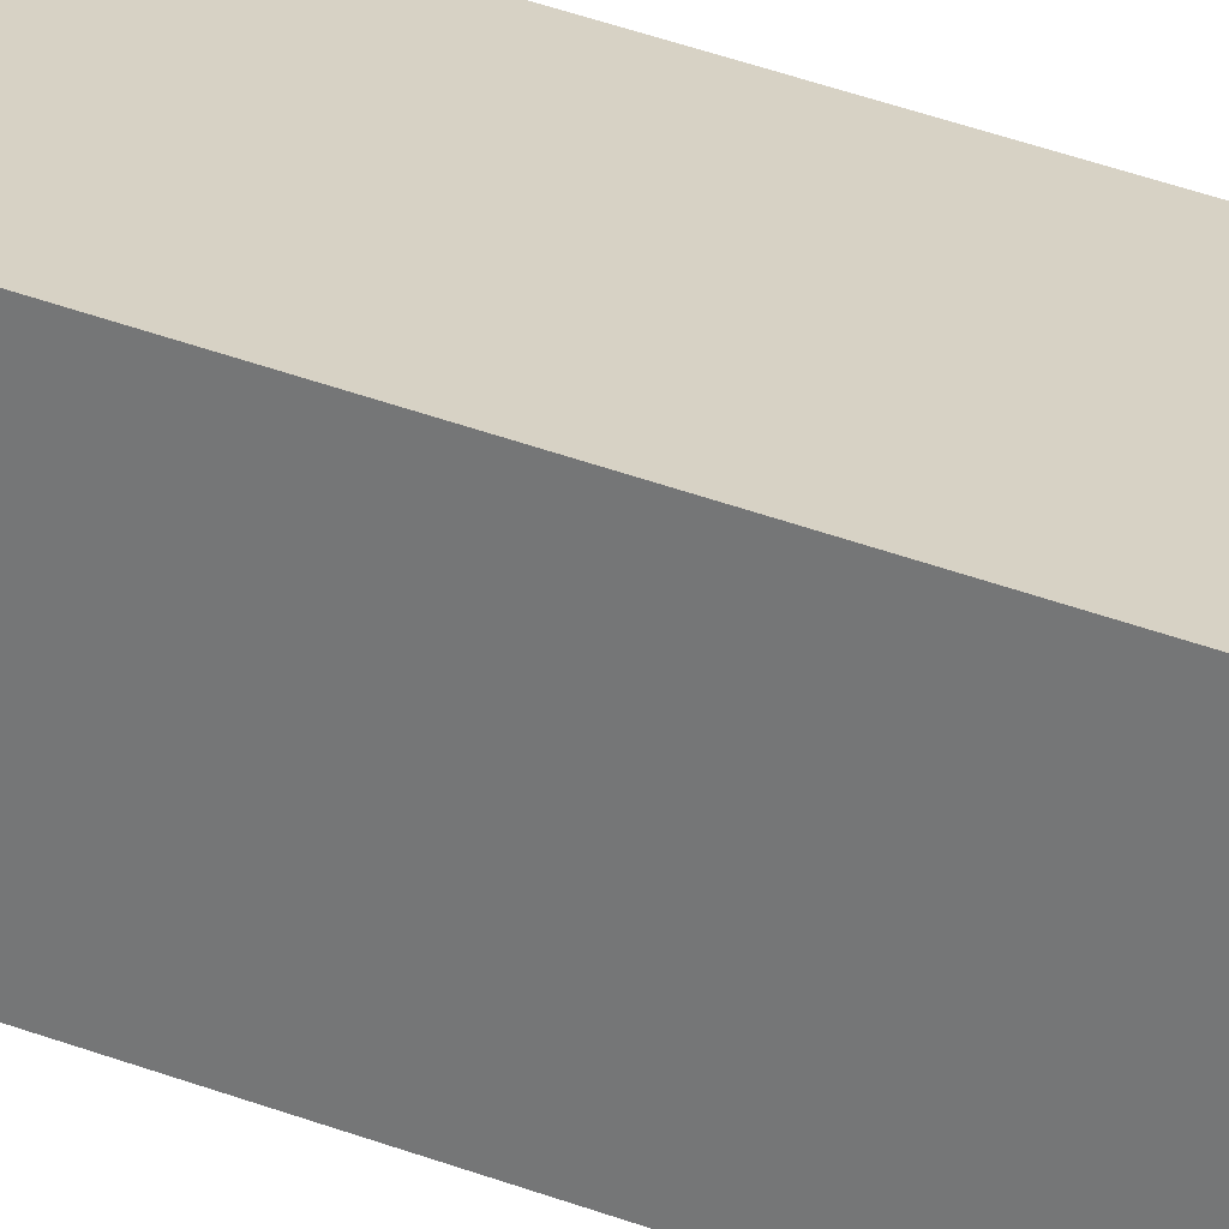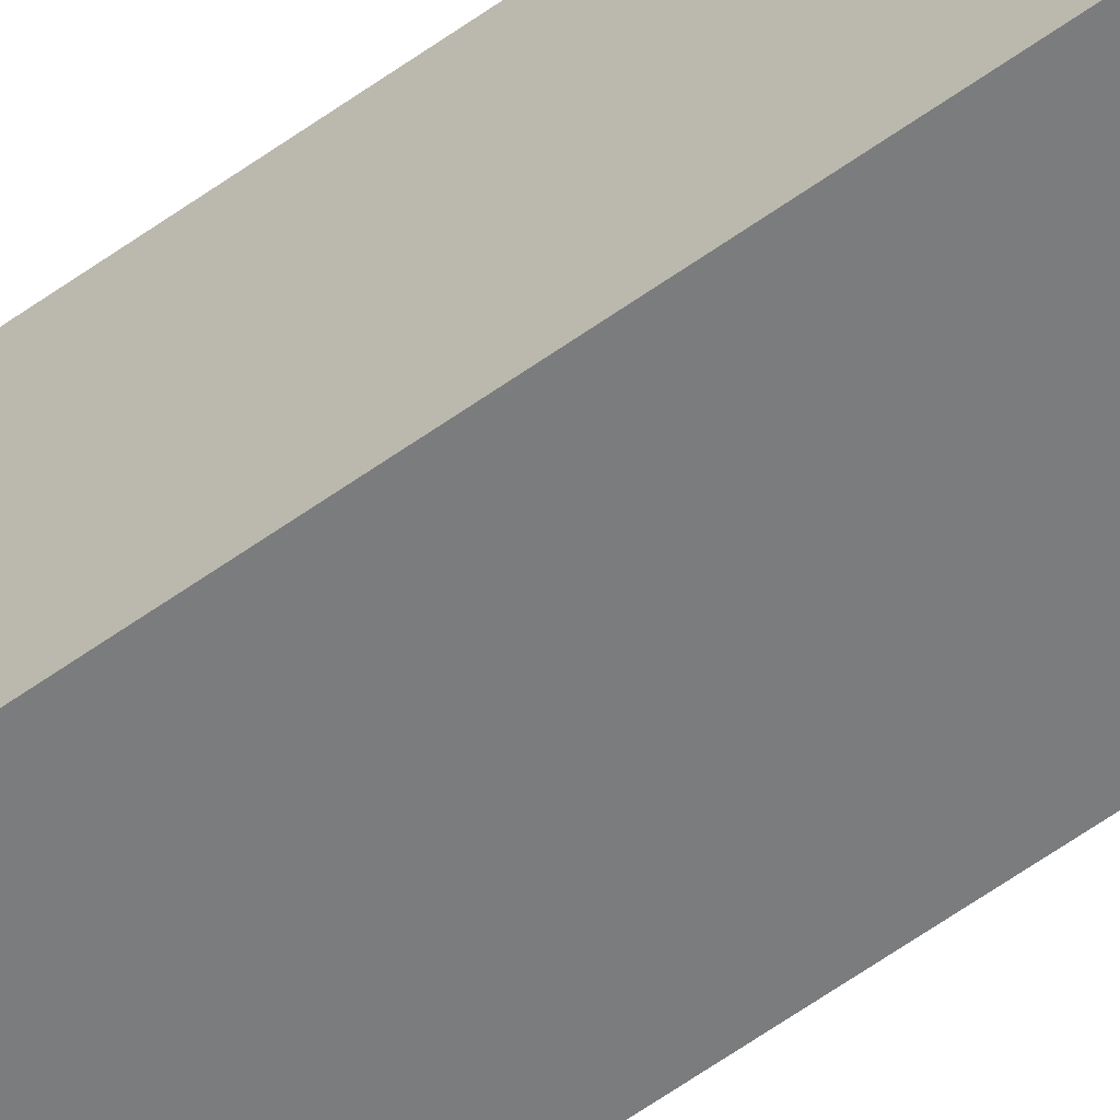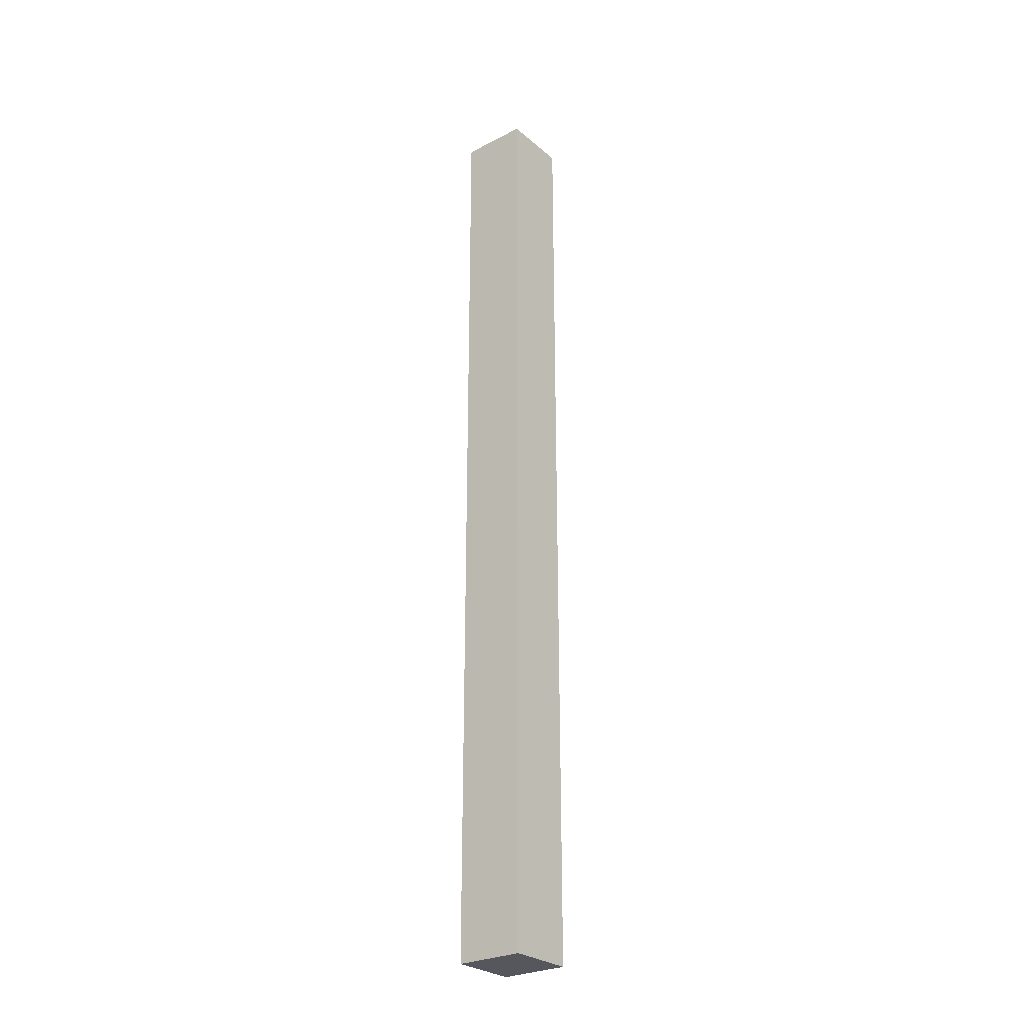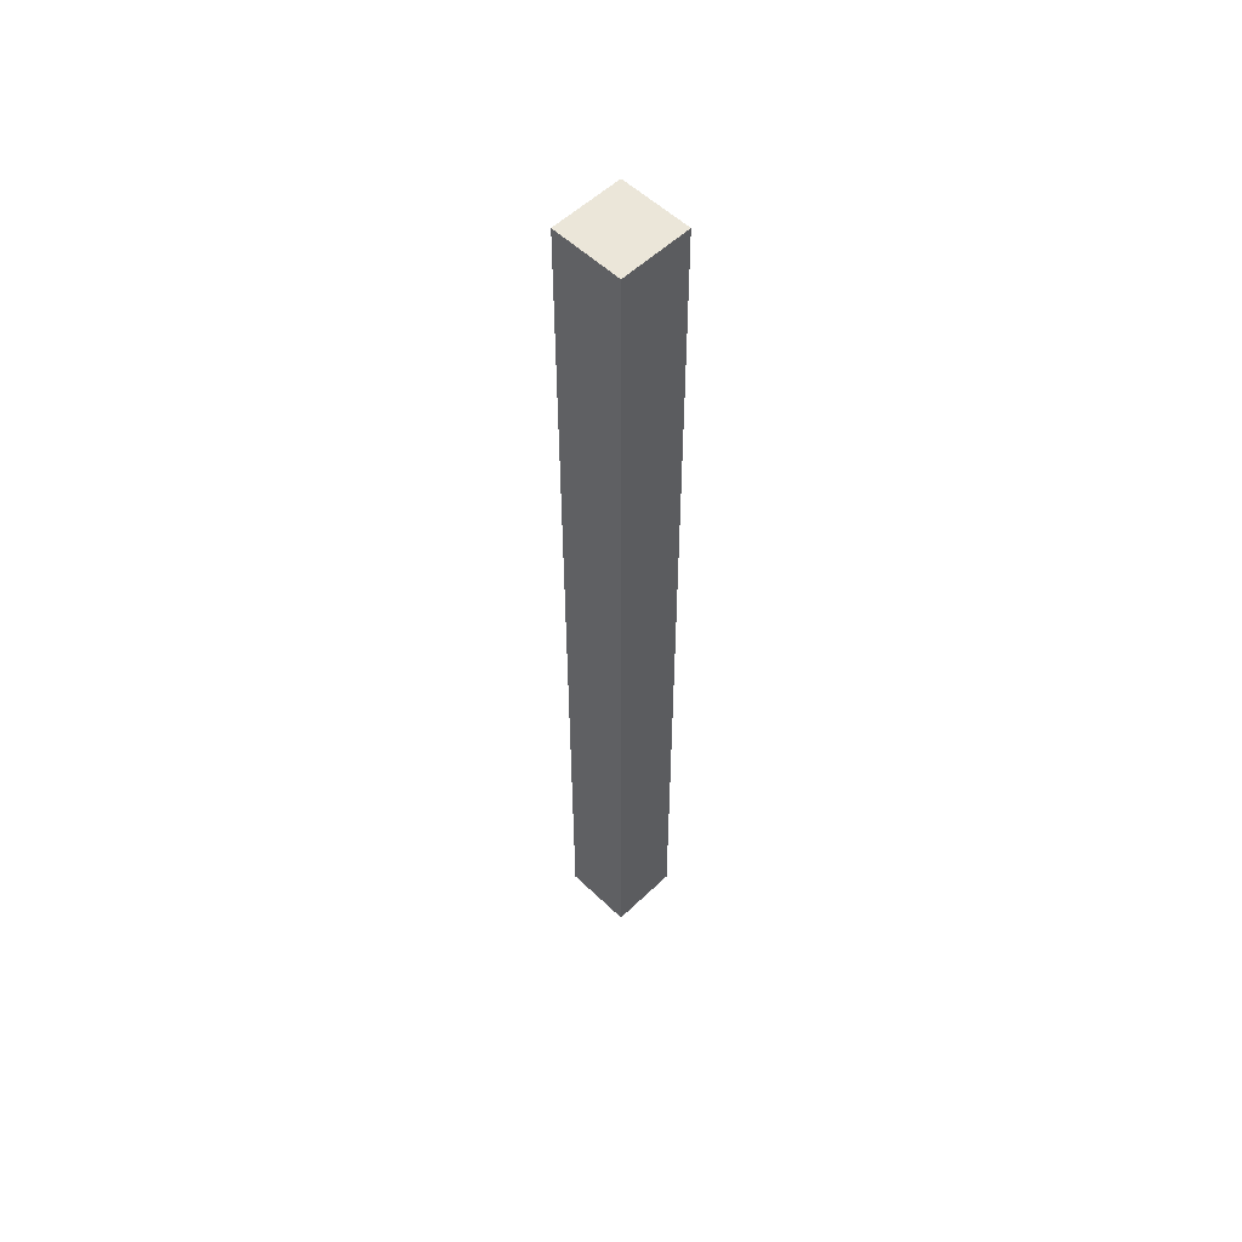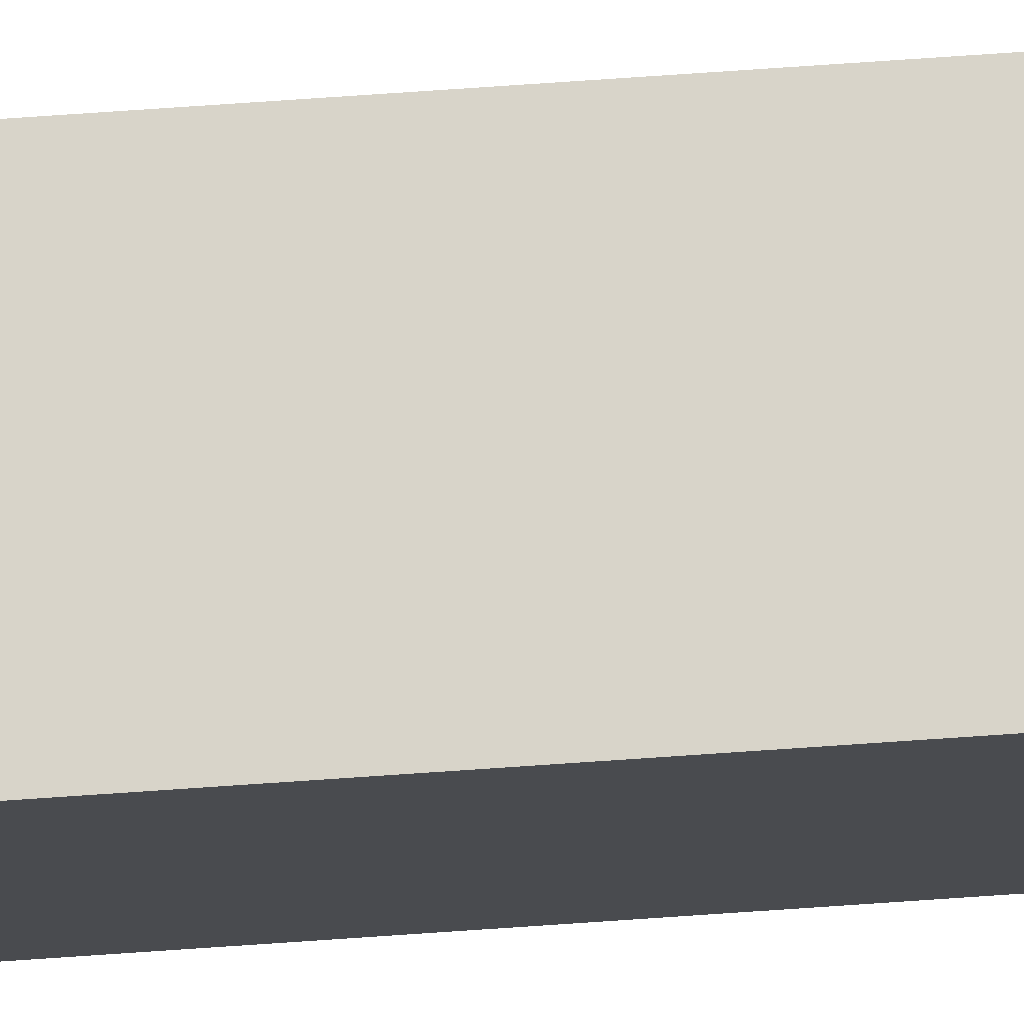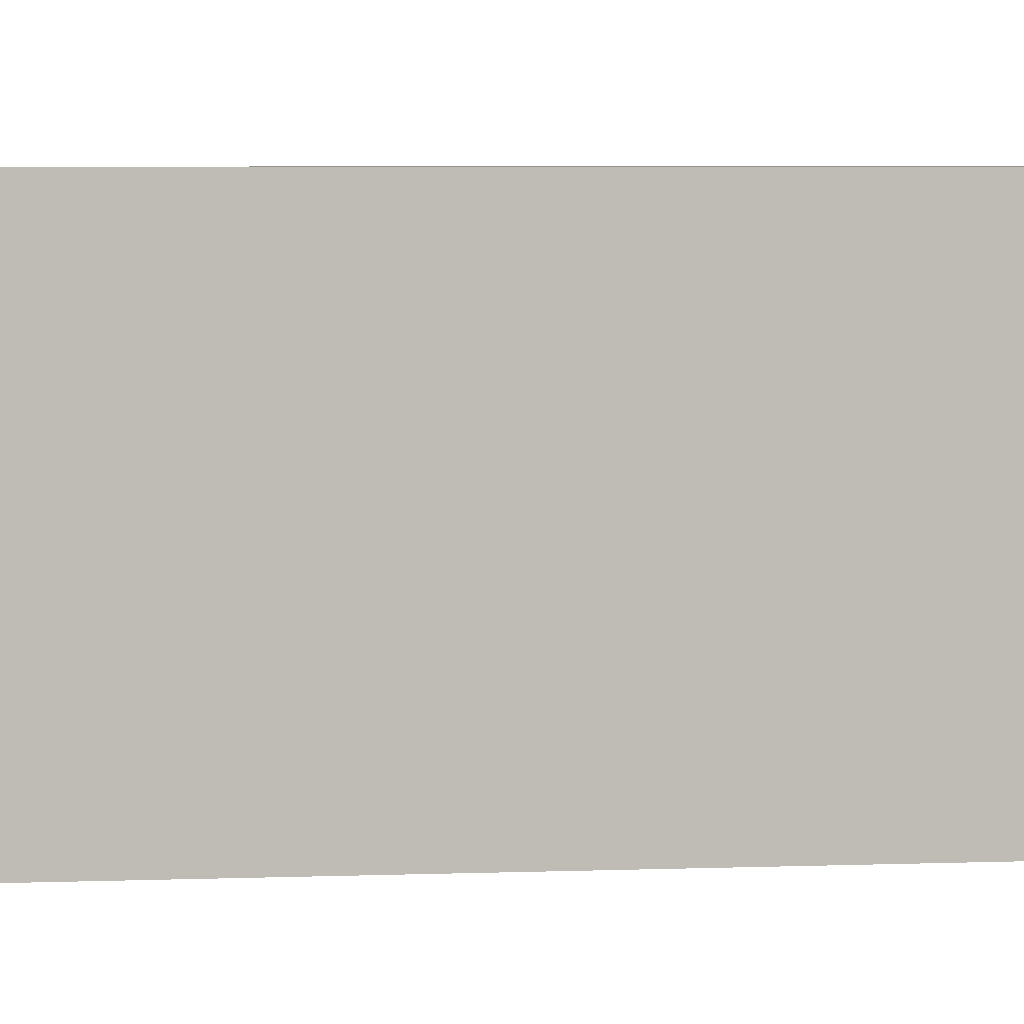
<metadata>
{"format":"obj","ext":"obj","renderer":"f3d","projection":"perspective","resolution":1024,"background":"white","views":[{"elev":27.4,"azim":-56.8,"up":"+Y"},{"elev":-58.6,"azim":126.8,"up":"+Y"},{"elev":-27.6,"azim":-51.7,"up":"+Z"},{"elev":55.5,"azim":135.0,"up":"+Z"},{"elev":75.6,"azim":86.1,"up":"+Y"},{"elev":1.1,"azim":-119.1,"up":"+Y"}]}
</metadata>
<code>
o
v -1.5 1.4 10.5
v -1.5 1.4 9.1
v -1.5 1.5 10.5
v -1.5 1.5 9.1
v -1.4 1.4 10.5
v -1.4 1.4 9.1
v -1.4 1.5 10.5
v -1.4 1.5 9.1
v -1.5 1.4 10.5
v -1.5 1.5 10.5
v -1.4 1.4 10.5
v -1.4 1.5 10.5
v -1.5 1.4 9.1
v -1.5 1.5 9.1
v -1.4 1.4 9.1
v -1.4 1.5 9.1
v -1.5 1.4 10.5
v -1.4 1.4 10.5
v -1.5 1.4 9.1
v -1.4 1.4 9.1
v -1.5 1.5 10.5
v -1.4 1.5 10.5
v -1.5 1.5 9.1
v -1.4 1.5 9.1
f 3 2 1
f 4 2 3
f 5 6 7
f 7 6 8
f 11 10 9
f 12 10 11
f 13 14 15
f 15 14 16
f 19 18 17
f 20 18 19
f 21 22 23
f 23 22 24

</code>
